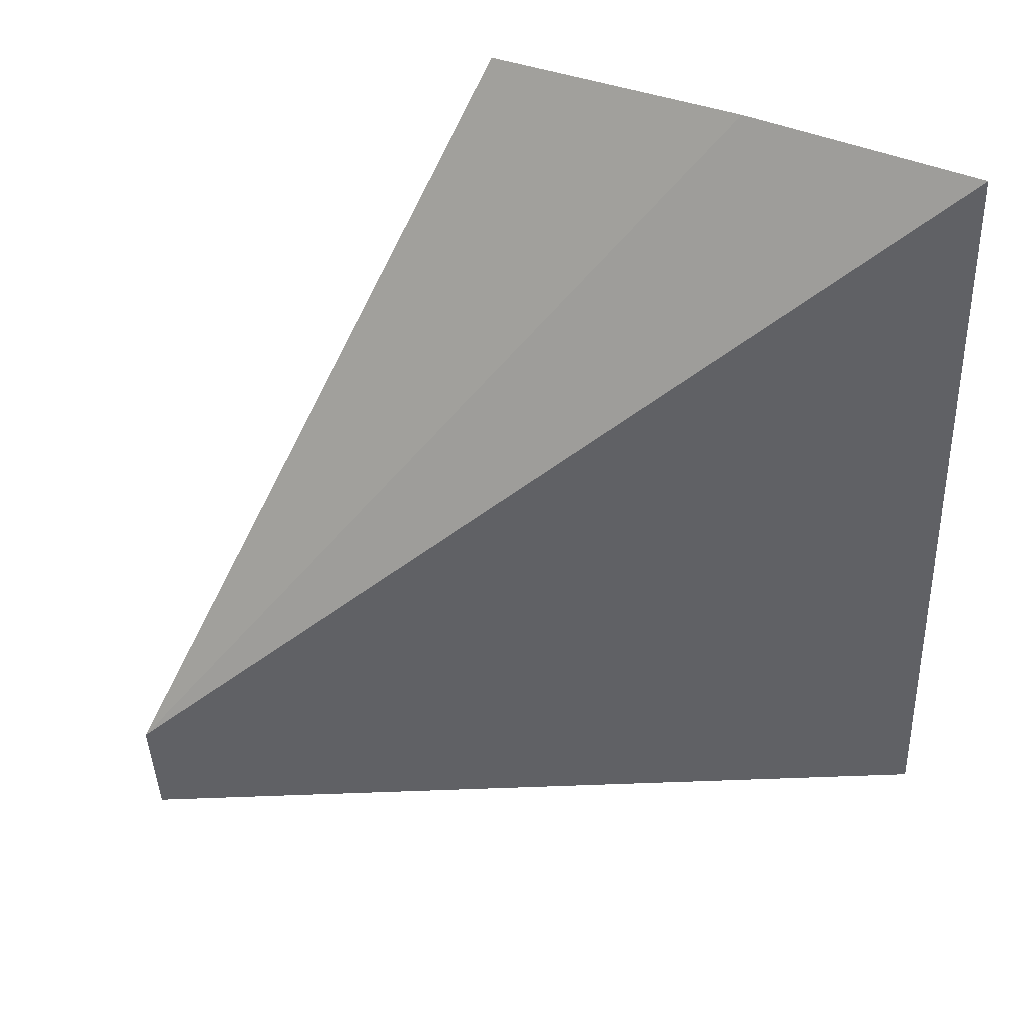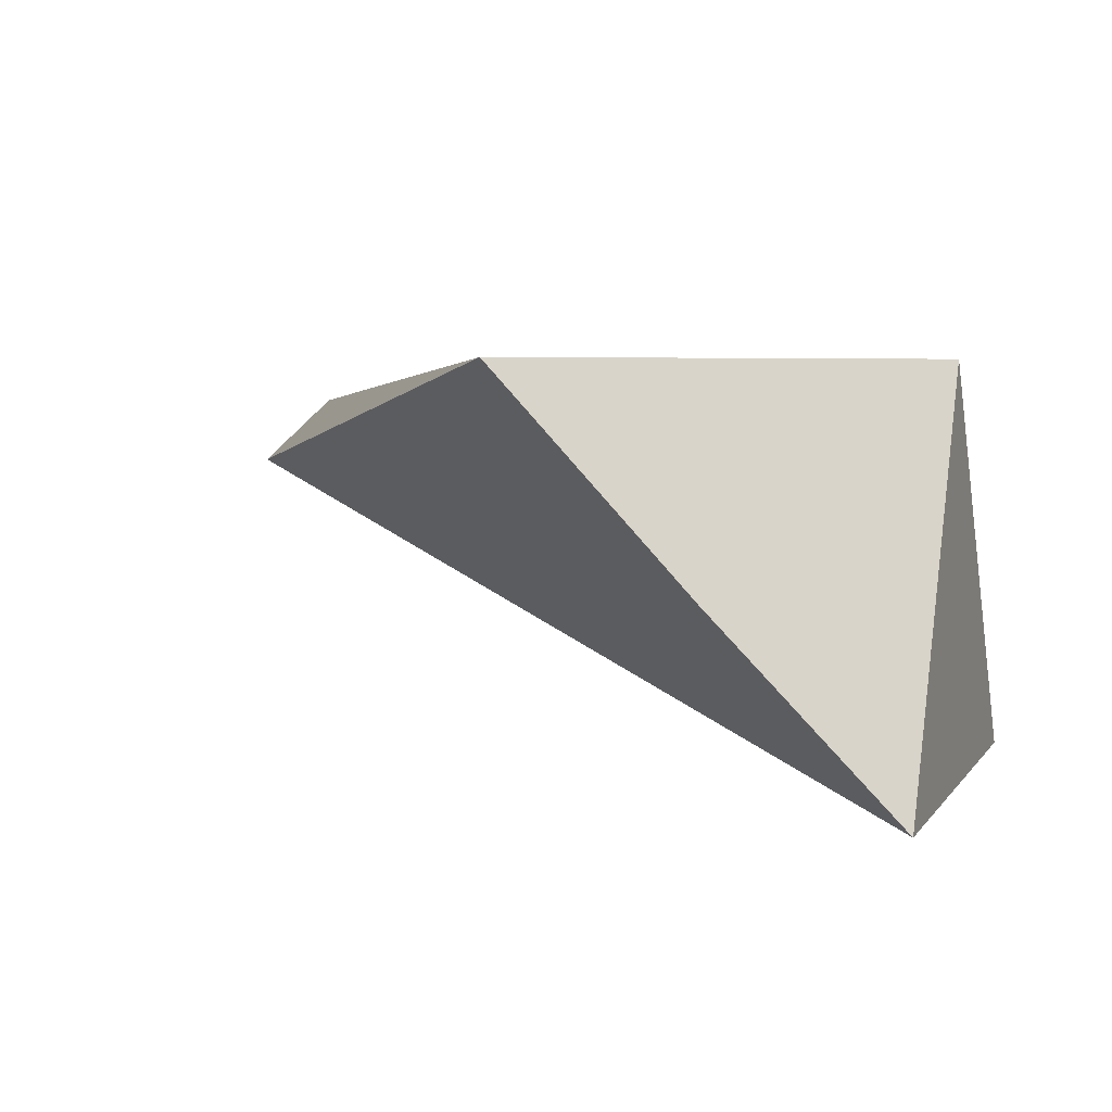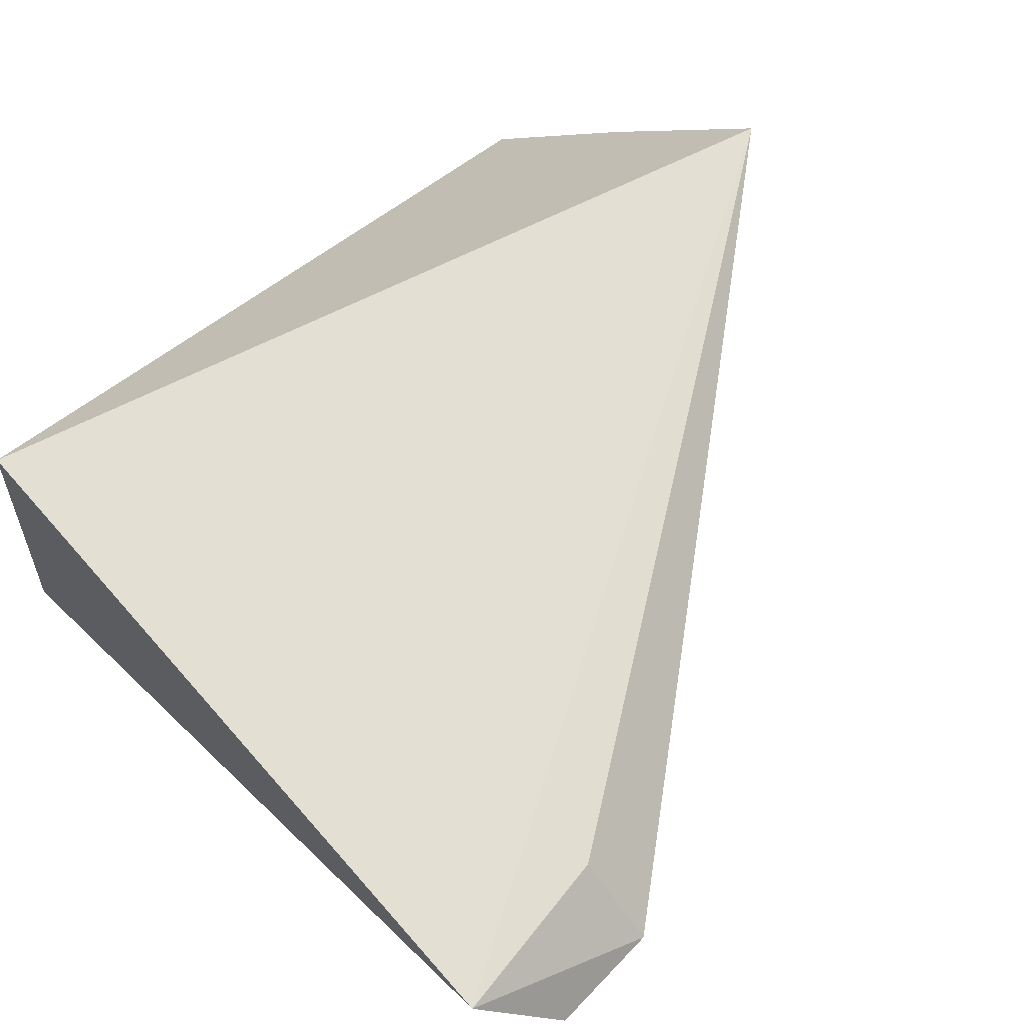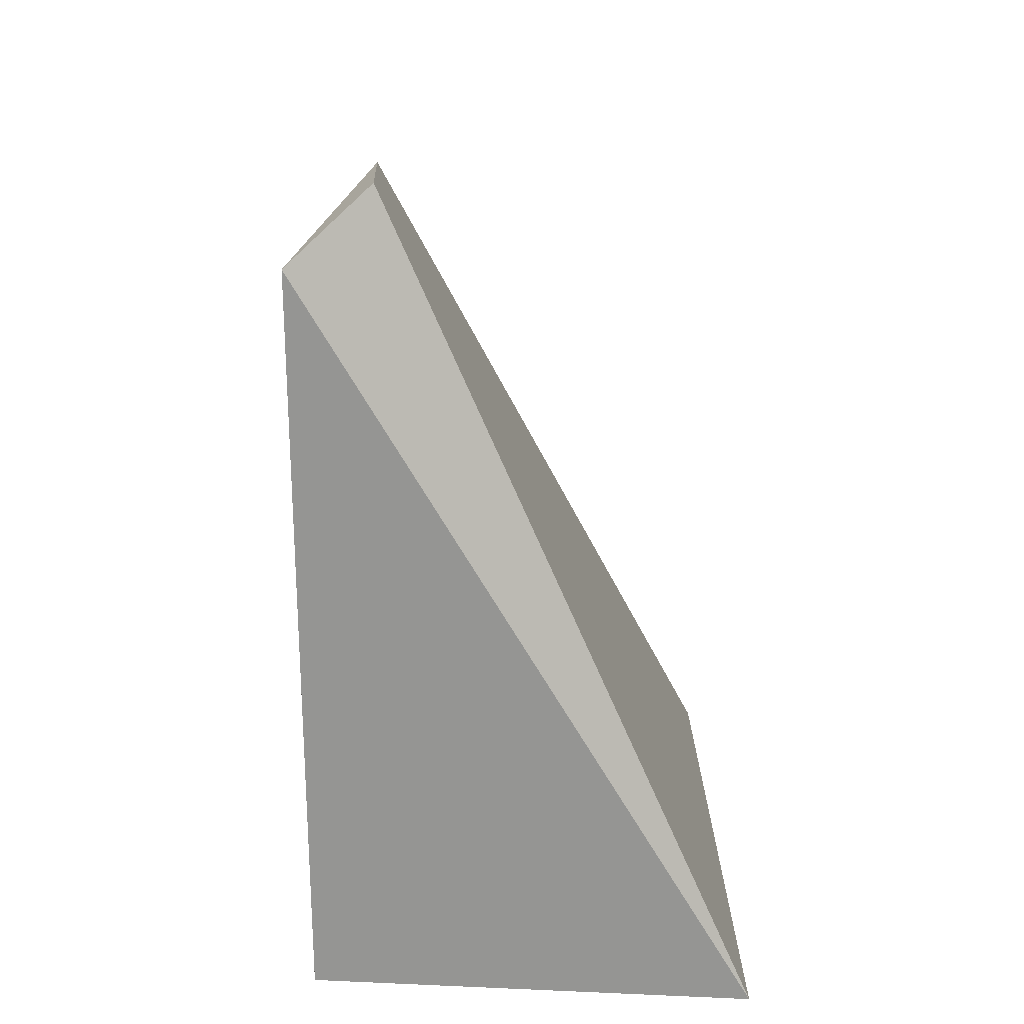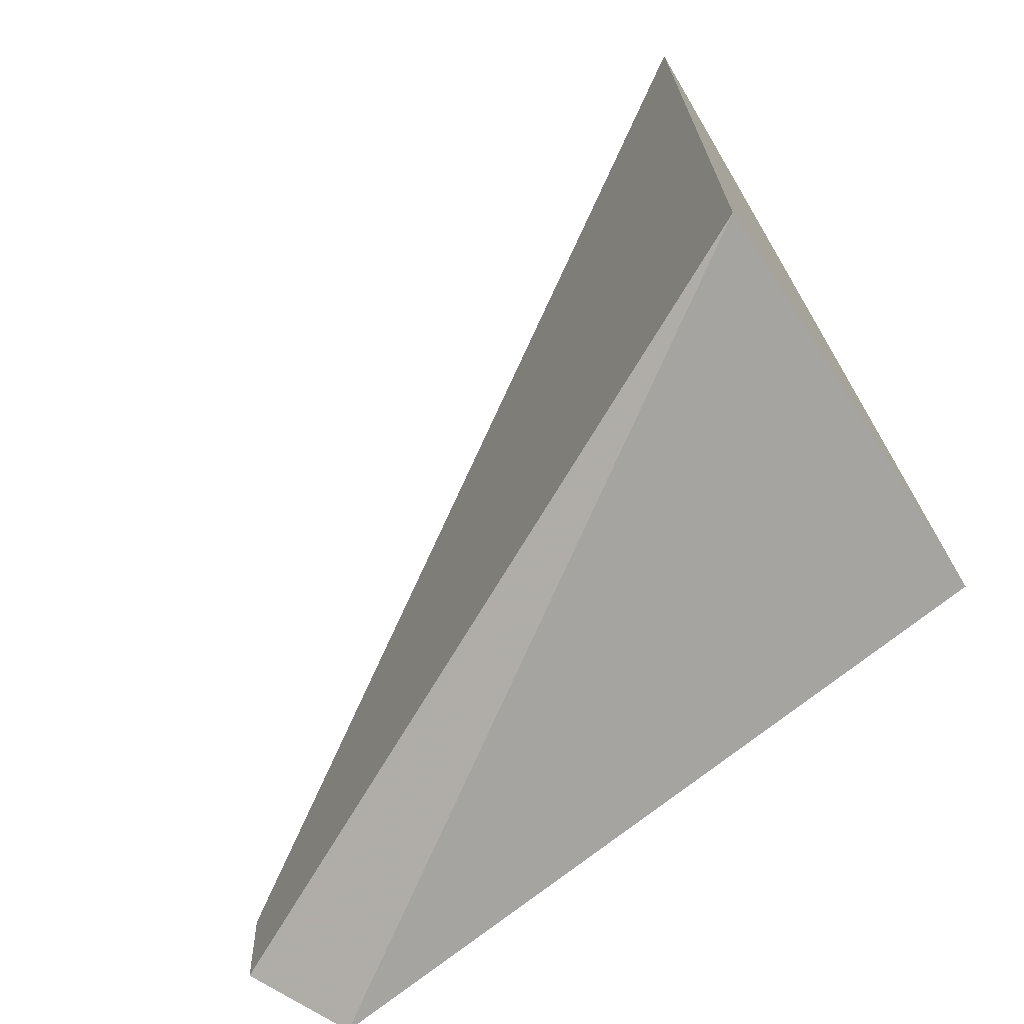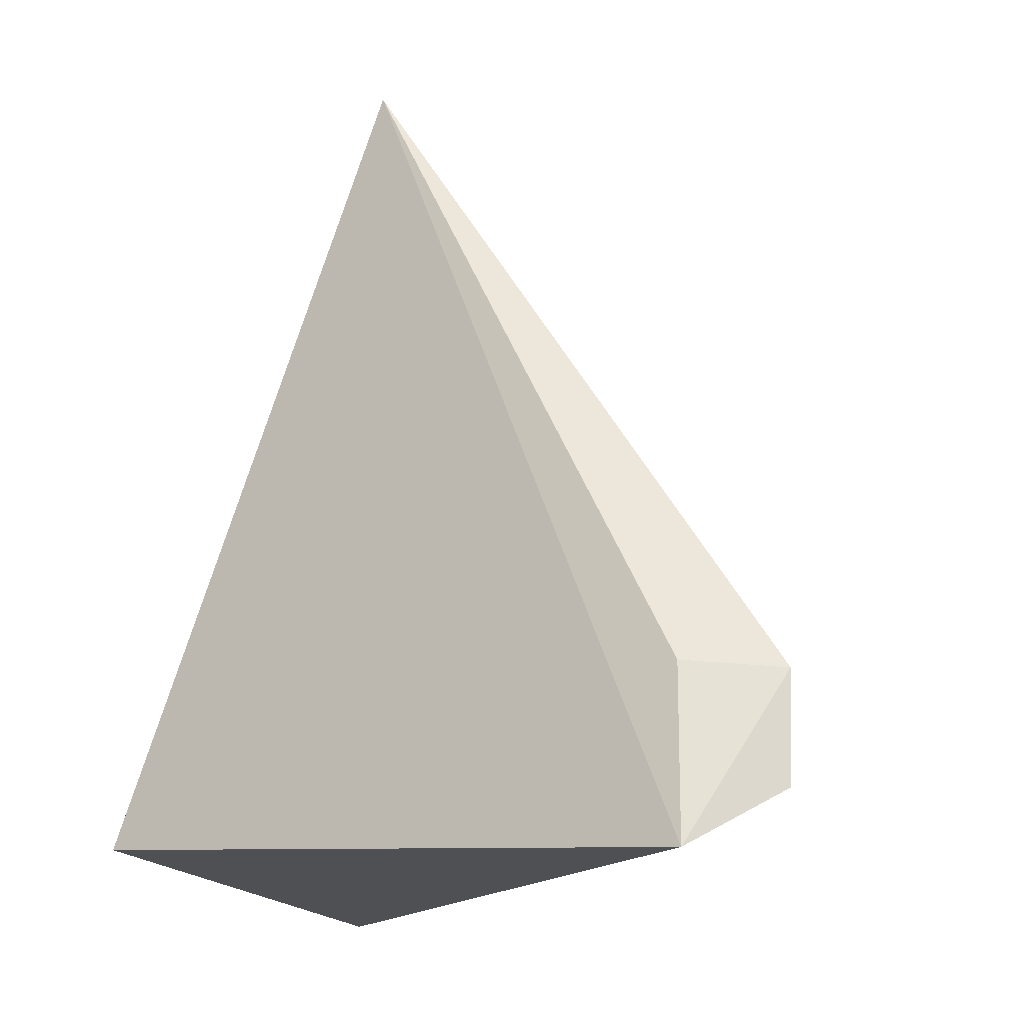
<metadata>
{"format":"obj","ext":"obj","renderer":"f3d","projection":"perspective","resolution":1024,"background":"white","views":[{"elev":40.4,"azim":-21.0,"up":"+Z"},{"elev":1.2,"azim":13.4,"up":"+Y"},{"elev":67.0,"azim":-140.0,"up":"+Y"},{"elev":-75.9,"azim":-87.1,"up":"+Z"},{"elev":-68.9,"azim":38.1,"up":"+Z"},{"elev":-22.5,"azim":-140.4,"up":"+Z"}]}
</metadata>
<code>
v -0.06177 0.05464 0.03653
v -0.05784 0.05044 0.03637
v -0.05846 0.06021 0.01763
v -0.07491 0.0595 0.01518
v -0.07655 0.05771 0.01908
v -0.05754 0.05045 0.01753
v -0.06603 0.05931 0.03638
v -0.07638 0.05766 0.01655
v -0.07477 0.05926 0.01924
f 1 2 3
f 5 2 1
f 6 3 2
f 6 4 3
f 7 1 3
f 7 3 4
f 7 5 1
f 8 5 4
f 8 4 6
f 8 6 2
f 8 2 5
f 9 7 4
f 9 4 5
f 9 5 7

</code>
